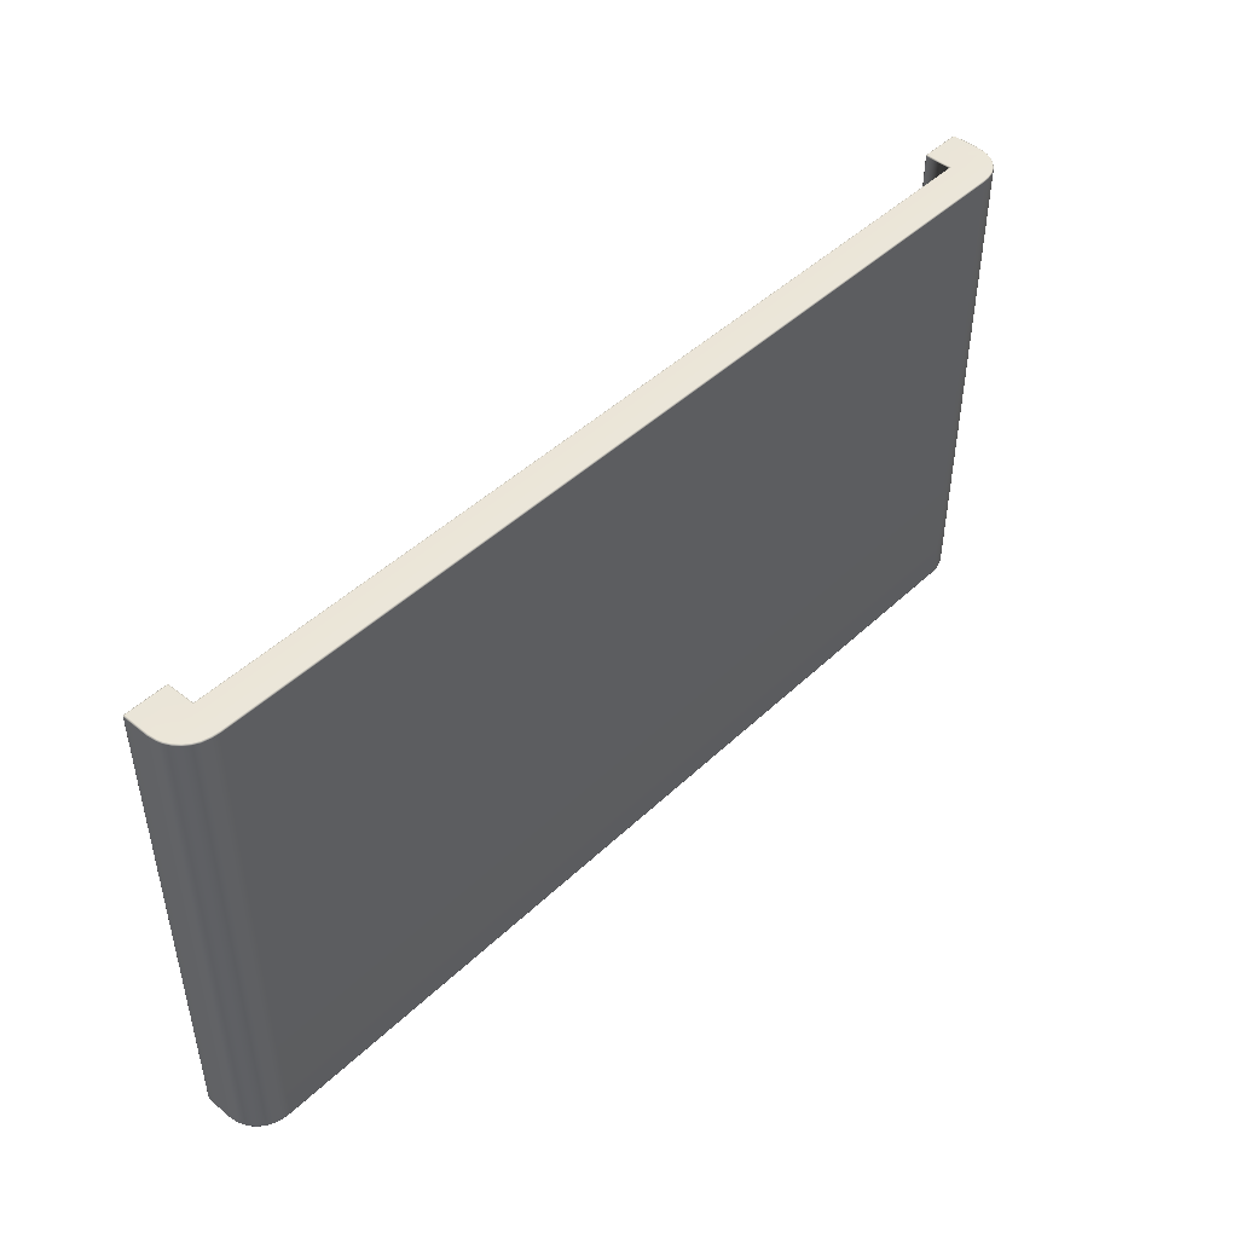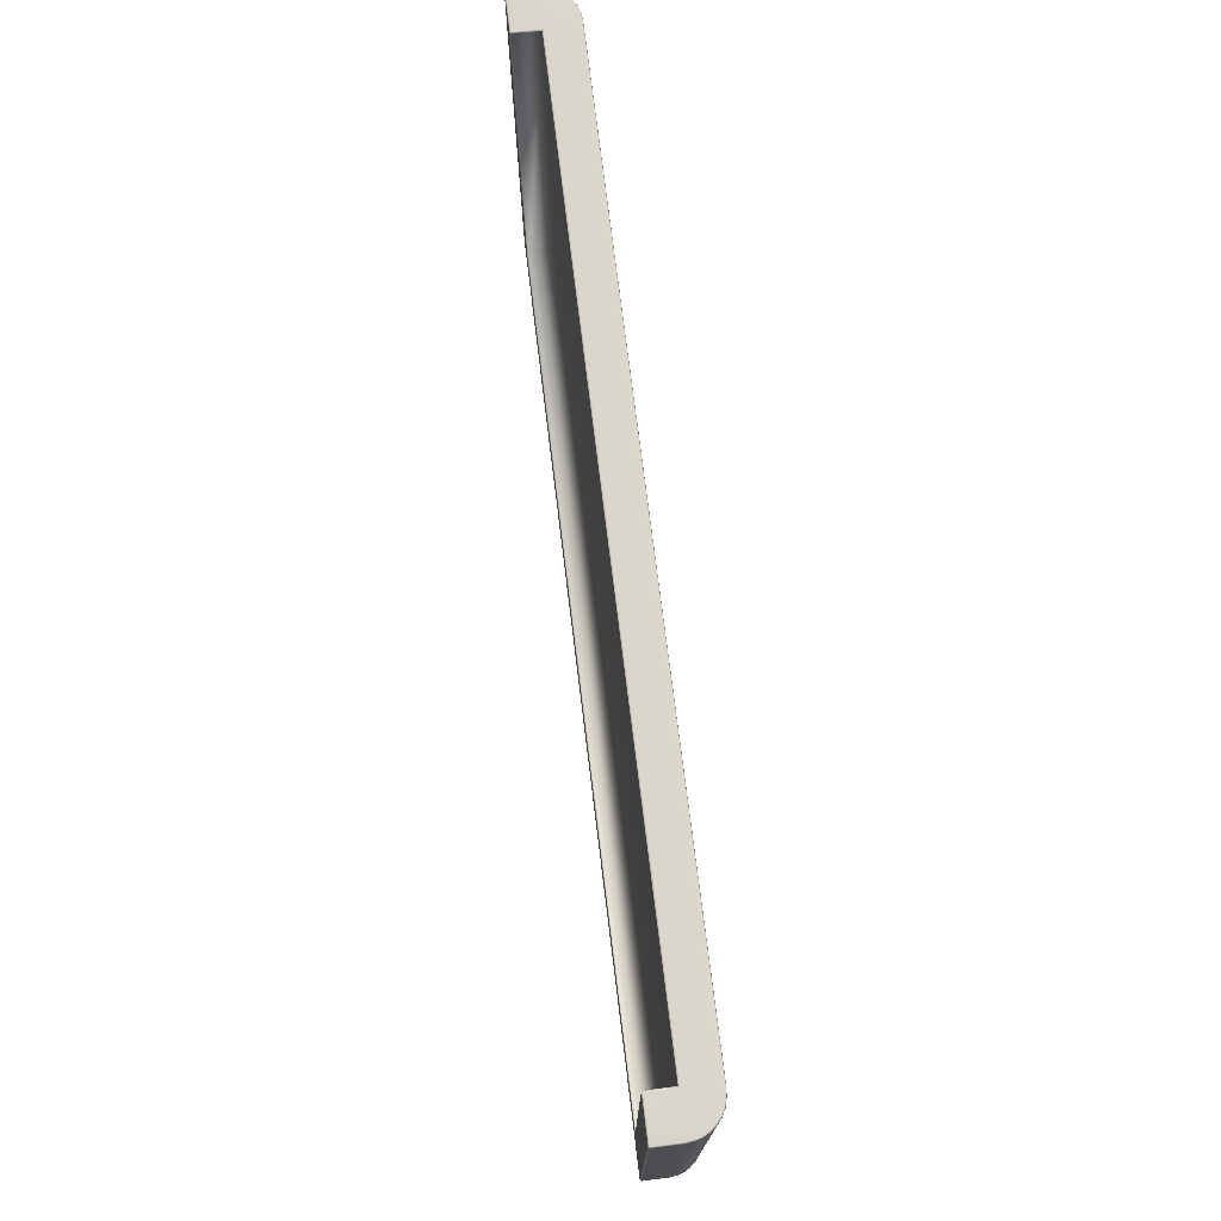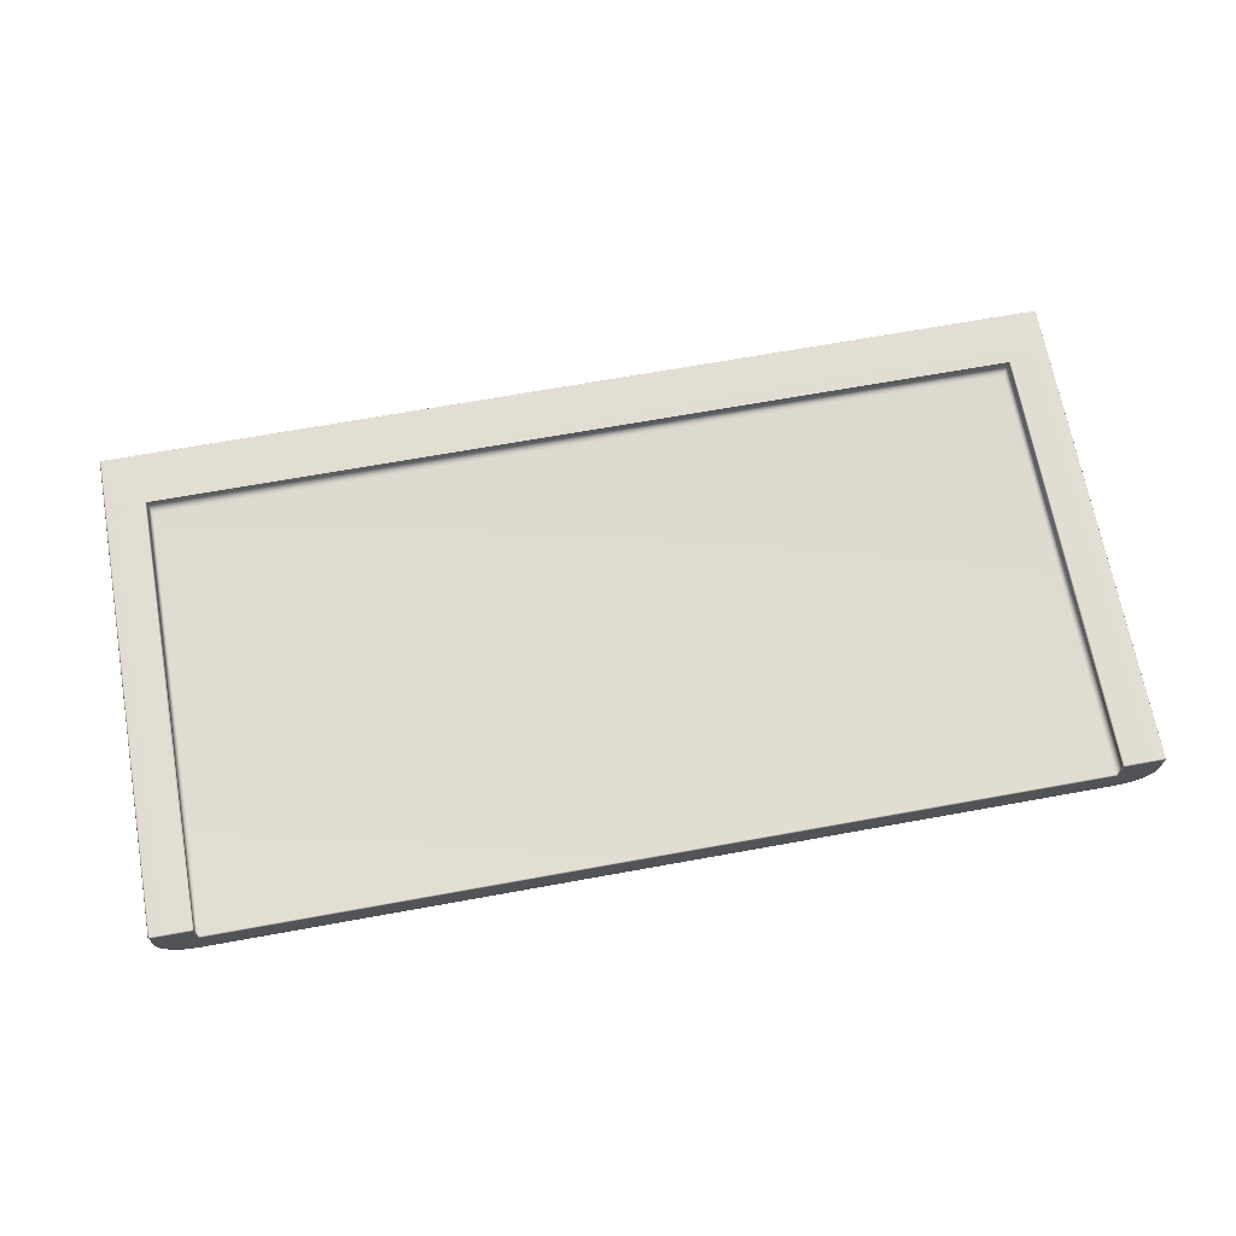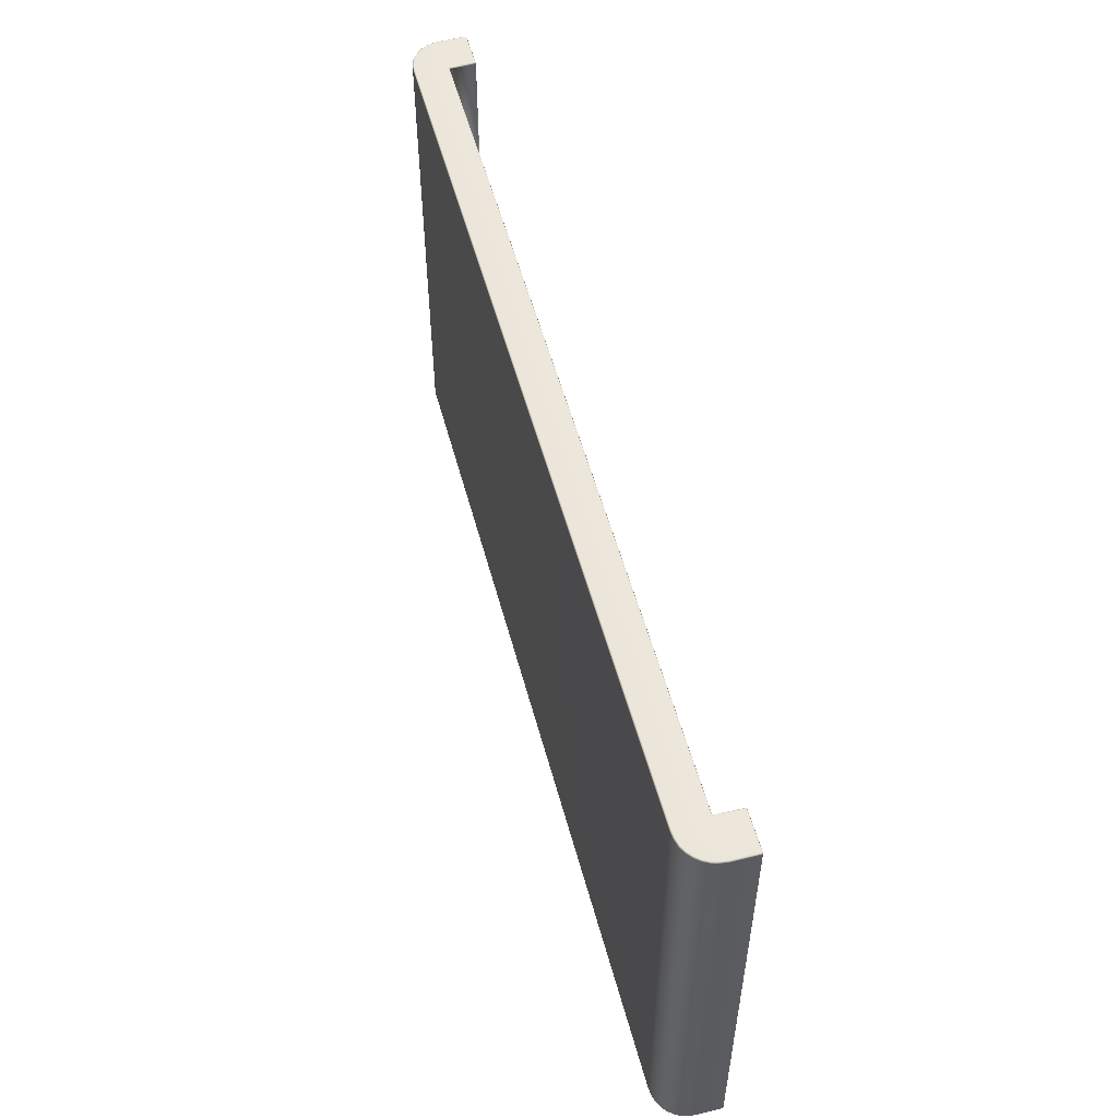
<metadata>
{"format":"obj","ext":"obj","renderer":"f3d","projection":"perspective","resolution":1024,"background":"white","views":[{"elev":46.1,"azim":-47.1,"up":"+Z"},{"elev":73.7,"azim":-97.0,"up":"+Z"},{"elev":68.1,"azim":-10.3,"up":"+Y"},{"elev":53.6,"azim":75.1,"up":"+Z"}]}
</metadata>
<code>
g ENV_S09_FinishPlatform_HardCasing_Medium_MO
v -0.196 0.03209 -0.1043
v -0.1962 0.03164 -0.08297
v -0.1962 0.03164 -0.1043
v -0.196 0.03209 -0.08297
v -0.1955 0.03228 -0.1043
v -0.1955 0.03228 -0.08297
v -0.1914 0.03228 -0.08297
v -0.1914 0.03228 -0.1043
v -0.1797 0.03228 -0.08297
v -0.1797 0.03228 -0.1043
v -0.196 0.03209 -0.08297
v -0.1962 0.03164 0.09571
v -0.1962 0.03164 -0.08297
v -0.196 0.03209 0.09571
v -0.1955 0.03228 -0.08297
v -0.1955 0.03228 0.09571
v -0.1914 0.03228 0.09571
v -0.1914 0.03228 -0.08297
v -0.1796 0.03228 0.09571
v -0.1797 0.03228 -0.08297
v -0.1792 0.03209 -0.08297
v -0.1792 0.03209 0.09571
v -0.179 0.03164 -0.08297
v -0.179 0.03165 0.09571
v -0.1788 0.02109 0.09571
v -0.1788 0.02109 -0.08297
v -0.1962 0.02109 -0.1043
v -0.1962 0.03164 -0.1043
v -0.1962 0.03164 -0.08297
v -0.1962 0.02109 -0.08297
v -0.1957 0.01754 -0.1043
v -0.1962 0.02109 0.09571
v -0.1962 0.03164 0.09571
v -0.1957 0.01754 -0.08297
v -0.1957 0.01754 0.09571
v -0.195 0.01554 -0.08297
v -0.195 0.01554 -0.1043
v -0.195 0.01554 0.09571
v -0.1937 0.01303 -0.08297
v -0.1937 0.01303 -0.1043
v -0.1937 0.01302 0.09571
v -0.1919 0.01082 -0.08297
v -0.1919 0.01082 -0.1043
v -0.1919 0.01082 0.09571
v -0.1897 0.009018 -0.08297
v -0.1897 0.009018 -0.1043
v -0.1897 0.009018 0.09571
v -0.1872 0.007676 -0.08297
v -0.1872 0.007676 -0.1043
v -0.1872 0.007676 0.09571
v -0.1839 0.00685 -0.08297
v -0.1839 0.00685 -0.1043
v -0.1839 0.00685 0.09571
v -0.1809 0.006571 -0.08297
v -0.1809 0.006571 -0.1043
v -0.1809 0.006571 0.09571
v 0.1816 0.006571 -0.1043
v 0.1816 0.006571 -0.08297
v 0.1816 0.006571 0.09571
v 0.1846 0.00685 -0.1043
v 0.1846 0.00685 0.09571
v 0.1846 0.00685 -0.08297
v 0.1879 0.007676 -0.1043
v 0.1879 0.007676 0.09571
v 0.1879 0.007676 -0.08297
v 0.1904 0.009018 -0.1043
v 0.1904 0.009018 0.09571
v 0.1904 0.009018 -0.08297
v 0.1926 0.01082 -0.1043
v 0.1926 0.01082 0.09571
v 0.1926 0.01082 -0.08297
v 0.1944 0.01303 -0.1043
v 0.1944 0.01302 0.09571
v 0.1944 0.01303 -0.08297
v 0.1957 0.01554 -0.1043
v 0.1957 0.01554 0.09571
v 0.1957 0.01554 -0.08297
v 0.1964 0.01754 -0.1043
v 0.1964 0.01754 0.09571
v 0.1964 0.01754 -0.08297
v 0.1969 0.02109 -0.1043
v 0.1969 0.02109 -0.08297
v 0.1969 0.02109 0.09571
v 0.1969 0.03164 -0.08297
v 0.1969 0.03164 -0.1043
v 0.1969 0.03164 0.09571
v -0.179 0.03164 -0.08297
v 0.1795 0.02109 -0.08297
v -0.1788 0.02109 -0.08297
v 0.1797 0.03164 -0.08297
v -0.1792 0.03209 -0.08297
v 0.1799 0.03209 -0.08297
v -0.1797 0.03228 -0.08297
v 0.1804 0.03228 -0.08297
v -0.1797 0.03228 -0.1043
v 0.1804 0.03228 -0.1043
v -0.1797 0.03209 -0.1047
v 0.1804 0.03209 -0.1047
v -0.1796 0.03164 -0.1049
v 0.1803 0.03164 -0.1049
v -0.1788 0.02109 -0.08297
v 0.1795 0.02109 -0.08297
v 0.1795 0.02109 0.09571
v -0.1788 0.02109 0.09571
v 0.1967 0.03209 -0.1043
v 0.1969 0.03164 -0.1043
v 0.1969 0.03164 -0.08297
v 0.1967 0.03209 -0.08297
v 0.1962 0.03228 -0.1043
v 0.1962 0.03228 -0.08297
v 0.1921 0.03228 -0.08297
v 0.1921 0.03228 -0.1043
v 0.1804 0.03228 -0.08297
v 0.1804 0.03228 -0.1043
v 0.1967 0.03209 -0.08297
v 0.1969 0.03164 -0.08297
v 0.1969 0.03164 0.09571
v 0.1967 0.03209 0.09571
v 0.1962 0.03228 -0.08297
v 0.1962 0.03228 0.09571
v 0.1921 0.03228 0.09571
v 0.1921 0.03228 -0.08297
v 0.1804 0.03228 0.09571
v 0.1804 0.03228 -0.08297
v 0.1799 0.03209 -0.08297
v 0.1799 0.03209 0.09571
v 0.1797 0.03164 -0.08297
v 0.1797 0.03165 0.09571
v 0.1795 0.02109 0.09571
v 0.1795 0.02109 -0.08297
v 0.1969 0.03164 -0.1043
v 0.1967 0.0211 -0.1047
v 0.1969 0.02109 -0.1043
v 0.1964 0.01754 -0.1043
v 0.1967 0.03164 -0.1047
v 0.1967 0.03209 -0.1043
v 0.1962 0.01758 -0.1047
v 0.1962 0.02112 -0.1049
v 0.1956 0.01561 -0.1047
v 0.1957 0.01554 -0.1043
v 0.1943 0.01313 -0.1047
v 0.1944 0.01303 -0.1043
v 0.1925 0.01096 -0.1047
v 0.1926 0.01082 -0.1043
v 0.1903 0.009174 -0.1047
v 0.1904 0.009018 -0.1043
v 0.1878 0.007849 -0.1047
v 0.1879 0.007676 -0.1043
v 0.1846 0.007033 -0.1047
v 0.1846 0.00685 -0.1043
v 0.1816 0.006757 -0.1047
v 0.1816 0.006571 -0.1043
v -0.1809 0.006571 -0.1043
v -0.1809 0.006757 -0.1047
v -0.1839 0.00685 -0.1043
v 0.1816 0.007206 -0.1049
v 0.1845 0.007476 -0.1049
v 0.1876 0.008266 -0.1049
v 0.19 0.009549 -0.1049
v 0.1802 0.02046 -0.1049
v -0.1809 0.007206 -0.1049
v 0.1921 0.01128 -0.1049
v -0.1839 0.007033 -0.1047
v -0.1872 0.007676 -0.1043
v 0.1939 0.01338 -0.1049
v 0.1952 0.01578 -0.1049
v 0.1957 0.01769 -0.1049
v -0.1871 0.007849 -0.1047
v -0.1897 0.009018 -0.1043
v -0.1838 0.007476 -0.1049
v 0.1921 0.02095 -0.1049
v -0.1896 0.009174 -0.1047
v -0.1919 0.01082 -0.1043
v -0.1795 0.02046 -0.1049
v -0.1869 0.008266 -0.1049
v 0.1803 0.03164 -0.1049
v -0.1893 0.009549 -0.1049
v -0.1918 0.01096 -0.1047
v -0.1937 0.01303 -0.1043
v 0.1962 0.03164 -0.1049
v 0.1921 0.03164 -0.1049
v 0.1804 0.03209 -0.1047
v -0.1796 0.03164 -0.1049
v 0.1921 0.03209 -0.1047
v 0.1804 0.03228 -0.1043
v 0.1921 0.03228 -0.1043
v 0.1962 0.03209 -0.1047
v 0.1962 0.03228 -0.1043
v 0.1966 0.03201 -0.1047
v -0.1914 0.02095 -0.1049
v -0.1914 0.03164 -0.1049
v -0.1797 0.03209 -0.1047
v -0.1914 0.03209 -0.1047
v -0.1797 0.03228 -0.1043
v -0.1914 0.03228 -0.1043
v -0.1955 0.03164 -0.1049
v -0.1955 0.03209 -0.1047
v -0.1955 0.03228 -0.1043
v -0.196 0.03209 -0.1043
v -0.1959 0.03201 -0.1047
v -0.196 0.03164 -0.1047
v -0.1962 0.03164 -0.1043
v -0.1955 0.02112 -0.1049
v -0.196 0.0211 -0.1047
v -0.1962 0.02109 -0.1043
v -0.195 0.01769 -0.1049
v -0.1955 0.01758 -0.1047
v -0.1957 0.01754 -0.1043
v -0.1945 0.01578 -0.1049
v -0.1949 0.01561 -0.1047
v -0.195 0.01554 -0.1043
v -0.1932 0.01338 -0.1049
v -0.1935 0.01313 -0.1047
v -0.1914 0.01128 -0.1049
v 0.1804 0.03209 0.09616
v 0.1804 0.03228 0.09571
v 0.1921 0.03228 0.09571
v 0.1799 0.03209 0.09571
v 0.1921 0.03209 0.09616
v 0.1962 0.03228 0.09571
v 0.1962 0.03209 0.09616
v 0.1967 0.03209 0.09571
v 0.1921 0.03164 0.09634
v 0.18 0.03201 0.09608
v 0.1799 0.03165 0.09616
v 0.1797 0.03165 0.09571
v 0.1803 0.03164 0.09634
v 0.1797 0.02091 0.09616
v 0.1795 0.02109 0.09571
v -0.1788 0.02109 0.09571
v 0.1802 0.02046 0.09634
v -0.179 0.02091 0.09616
v -0.179 0.03165 0.09571
v 0.1921 0.02095 0.09634
v -0.1792 0.03165 0.09616
v -0.1792 0.03209 0.09571
v -0.1795 0.02046 0.09634
v 0.1957 0.01769 0.09634
v 0.1816 0.007206 0.09634
v 0.1962 0.02112 0.09634
v 0.1962 0.03164 0.09634
v 0.1967 0.0211 0.09616
v 0.1967 0.03164 0.09616
v 0.1966 0.03201 0.09608
v 0.1969 0.03164 0.09571
v 0.1969 0.02109 0.09571
v 0.1962 0.01758 0.09616
v 0.1964 0.01754 0.09571
v 0.1957 0.01554 0.09571
v 0.1956 0.01561 0.09616
v 0.1944 0.01302 0.09571
v 0.1952 0.01578 0.09634
v 0.1943 0.01313 0.09616
v 0.1926 0.01082 0.09571
v 0.1939 0.01338 0.09634
v 0.1925 0.01096 0.09616
v 0.1904 0.009018 0.09571
v 0.1921 0.01128 0.09634
v 0.1903 0.009174 0.09616
v 0.1879 0.007676 0.09571
v 0.19 0.009549 0.09634
v 0.1878 0.007849 0.09616
v 0.1846 0.00685 0.09571
v 0.1876 0.008266 0.09634
v 0.1846 0.007033 0.09616
v 0.1816 0.006571 0.09571
v 0.1845 0.007476 0.09634
v 0.1816 0.006757 0.09616
v -0.1809 0.006757 0.09616
v -0.1809 0.006571 0.09571
v -0.1809 0.007206 0.09634
v -0.1838 0.007476 0.09634
v -0.1869 0.008266 0.09634
v -0.1893 0.009549 0.09634
v -0.1839 0.007033 0.09616
v -0.1839 0.00685 0.09571
v -0.1871 0.007849 0.09616
v -0.1872 0.007676 0.09571
v -0.1896 0.009174 0.09616
v -0.1897 0.009018 0.09571
v -0.1914 0.01128 0.09634
v -0.1918 0.01096 0.09616
v -0.1919 0.01082 0.09571
v -0.1932 0.01338 0.09634
v -0.1935 0.01313 0.09616
v -0.1937 0.01302 0.09571
v -0.1945 0.01578 0.09634
v -0.1949 0.01561 0.09616
v -0.195 0.01554 0.09571
v -0.195 0.01769 0.09634
v -0.1955 0.01758 0.09616
v -0.1957 0.01754 0.09571
v -0.196 0.0211 0.09616
v -0.1962 0.02109 0.09571
v -0.1955 0.02112 0.09634
v -0.1914 0.02095 0.09634
v -0.196 0.03164 0.09616
v -0.1962 0.03164 0.09571
v -0.196 0.03209 0.09571
v -0.1796 0.03164 0.09634
v -0.1796 0.03209 0.09616
v -0.1914 0.03164 0.09634
v -0.1955 0.03164 0.09634
v -0.1793 0.03201 0.09608
v -0.1796 0.03228 0.09571
v -0.1914 0.03228 0.09571
v -0.1914 0.03209 0.09616
v -0.1955 0.03228 0.09571
v -0.1955 0.03209 0.09616
v -0.1959 0.03201 0.09608
g ENV_S09_FinishPlatform_HardCasing_Medium_MO_0
f 3 2 1
f 2 4 1
f 1 4 5
f 4 6 5
f 5 6 7
f 8 5 7
f 8 7 9
f 10 8 9
f 13 12 11
f 12 14 11
f 11 14 15
f 14 16 15
f 15 16 17
f 18 15 17
f 18 17 19
f 20 18 19
f 21 20 19
f 22 21 19
f 21 22 23
f 22 24 23
f 24 25 23
f 25 26 23
f 29 28 27
f 30 29 27
f 27 31 30
f 30 32 29
f 32 33 29
f 30 34 32
f 31 34 30
f 34 35 32
f 36 34 31
f 35 34 36
f 37 36 31
f 38 35 36
f 39 36 37
f 38 36 39
f 40 39 37
f 41 38 39
f 42 39 40
f 41 39 42
f 43 42 40
f 44 41 42
f 45 42 43
f 44 42 45
f 46 45 43
f 47 44 45
f 48 45 46
f 47 45 48
f 49 48 46
f 50 47 48
f 51 48 49
f 50 48 51
f 52 51 49
f 53 50 51
f 54 51 52
f 53 51 54
f 55 54 52
f 56 53 54
f 55 57 54
f 54 58 56
f 57 58 54
f 58 59 56
f 58 57 60
f 61 59 58
f 62 58 60
f 62 61 58
f 62 60 63
f 64 61 62
f 65 62 63
f 65 64 62
f 65 63 66
f 67 64 65
f 68 65 66
f 68 67 65
f 68 66 69
f 70 67 68
f 71 68 69
f 71 70 68
f 71 69 72
f 73 70 71
f 74 71 72
f 74 73 71
f 74 72 75
f 76 73 74
f 77 74 75
f 77 76 74
f 77 75 78
f 79 76 77
f 80 77 78
f 80 79 77
f 80 78 81
f 79 80 82
f 82 80 81
f 83 79 82
f 84 82 81
f 83 82 84
f 85 84 81
f 86 83 84
f 89 88 87
f 88 90 87
f 87 90 91
f 90 92 91
f 91 92 93
f 92 94 93
f 93 94 95
f 94 96 95
f 95 96 97
f 96 98 97
f 97 98 99
f 98 100 99
f 103 102 101
f 104 103 101
f 107 106 105
f 108 107 105
f 108 105 109
f 110 108 109
f 110 109 111
f 109 112 111
f 111 112 113
f 112 114 113
f 117 116 115
f 118 117 115
f 118 115 119
f 120 118 119
f 120 119 121
f 119 122 121
f 121 122 123
f 122 124 123
f 124 125 123
f 125 126 123
f 126 125 127
f 128 126 127
f 129 128 127
f 130 129 127
f 133 132 131
f 133 134 132
f 132 135 131
f 131 135 136
f 134 137 132
f 132 138 135
f 132 137 138
f 139 137 134
f 140 139 134
f 141 139 140
f 142 141 140
f 143 141 142
f 144 143 142
f 145 143 144
f 146 145 144
f 147 145 146
f 148 147 146
f 149 147 148
f 150 149 148
f 151 149 150
f 152 151 150
f 151 152 153
f 154 151 153
f 154 153 155
f 151 156 149
f 156 151 154
f 149 157 147
f 156 157 149
f 147 158 145
f 157 158 147
f 145 159 143
f 158 159 145
f 160 158 157
f 156 160 157
f 158 160 159
f 160 156 161
f 161 156 154
f 160 162 159
f 159 162 143
f 143 162 141
f 163 154 155
f 161 154 163
f 163 155 164
f 162 165 141
f 162 160 165
f 141 165 139
f 165 166 139
f 160 166 165
f 139 166 137
f 166 167 137
f 166 160 167
f 137 167 138
f 168 163 164
f 168 164 169
f 170 161 163
f 170 163 168
f 167 171 138
f 160 171 167
f 172 168 169
f 172 169 173
f 174 161 170
f 174 160 161
f 175 170 168
f 175 174 170
f 175 168 172
f 176 160 174
f 160 176 171
f 174 175 177
f 177 175 172
f 178 172 173
f 177 172 178
f 178 173 179
f 138 171 180
f 138 180 135
f 176 181 171
f 171 181 180
f 181 176 182
f 183 176 174
f 184 181 182
f 180 181 184
f 184 182 185
f 186 184 185
f 187 180 184
f 187 184 186
f 180 187 135
f 188 187 186
f 187 188 136
f 135 189 136
f 189 187 136
f 187 189 135
f 183 174 190
f 191 183 190
f 183 191 192
f 191 193 192
f 192 193 194
f 193 195 194
f 191 196 193
f 191 190 196
f 193 197 195
f 196 197 193
f 197 198 195
f 198 197 199
f 197 200 199
f 200 201 199
f 200 197 201
f 197 196 201
f 201 202 199
f 190 203 196
f 196 203 201
f 201 204 202
f 203 204 201
f 204 205 202
f 190 206 203
f 203 206 204
f 190 174 206
f 204 207 205
f 206 207 204
f 207 208 205
f 206 209 207
f 174 209 206
f 207 210 208
f 209 210 207
f 210 211 208
f 209 174 212
f 209 212 210
f 210 213 211
f 212 213 210
f 213 179 211
f 213 178 179
f 174 214 212
f 212 214 213
f 214 178 213
f 214 174 177
f 214 177 178
f 217 216 215
f 215 216 218
f 219 217 215
f 217 219 220
f 219 221 220
f 220 221 222
f 219 215 223
f 219 223 221
f 224 215 218
f 224 218 225
f 224 225 215
f 218 226 225
f 215 227 223
f 225 227 215
f 225 226 228
f 226 229 228
f 228 229 230
f 227 225 231
f 225 228 231
f 232 228 230
f 231 228 232
f 230 233 232
f 227 231 234
f 223 227 234
f 233 235 232
f 233 236 235
f 237 231 232
f 232 235 237
f 234 231 238
f 239 231 237
f 223 234 240
f 234 238 240
f 241 223 240
f 223 241 221
f 241 240 242
f 240 238 242
f 221 241 243
f 243 241 242
f 244 221 243
f 221 244 222
f 244 243 222
f 243 245 222
f 245 243 246
f 243 242 246
f 242 247 246
f 238 247 242
f 247 248 246
f 248 247 249
f 247 250 249
f 247 238 250
f 249 250 251
f 238 252 250
f 231 252 238
f 250 253 251
f 250 252 253
f 251 253 254
f 252 255 253
f 252 231 255
f 253 256 254
f 253 255 256
f 254 256 257
f 255 258 256
f 231 258 255
f 256 259 257
f 256 258 259
f 257 259 260
f 258 261 259
f 258 231 261
f 259 262 260
f 259 261 262
f 260 262 263
f 231 264 261
f 261 264 262
f 262 265 263
f 262 264 265
f 263 265 266
f 264 231 267
f 264 267 265
f 231 239 267
f 265 267 268
f 265 268 266
f 267 239 268
f 266 268 269
f 270 266 269
f 268 239 271
f 269 268 271
f 271 239 237
f 271 237 272
f 271 272 269
f 237 273 272
f 273 237 274
f 269 275 270
f 272 275 269
f 272 273 275
f 275 276 270
f 273 277 275
f 275 277 276
f 273 274 277
f 277 278 276
f 277 279 278
f 274 279 277
f 279 280 278
f 274 281 279
f 237 281 274
f 279 282 280
f 281 282 279
f 282 283 280
f 281 284 282
f 281 237 284
f 282 285 283
f 284 285 282
f 285 286 283
f 284 287 285
f 237 287 284
f 285 288 286
f 287 288 285
f 288 289 286
f 287 290 288
f 287 237 290
f 288 291 289
f 290 291 288
f 291 292 289
f 292 291 293
f 294 292 293
f 291 290 295
f 293 291 295
f 237 296 290
f 290 296 295
f 293 297 294
f 297 298 294
f 298 297 299
f 237 300 296
f 235 300 237
f 300 235 301
f 300 302 296
f 296 302 295
f 300 301 302
f 295 303 293
f 303 297 293
f 302 303 295
f 235 304 301
f 236 304 235
f 301 304 236
f 305 301 236
f 305 306 301
f 306 307 301
f 301 307 302
f 307 306 308
f 303 302 309
f 302 307 309
f 309 307 308
f 303 309 297
f 309 308 299
f 297 310 299
f 309 310 297
f 310 309 299

</code>
